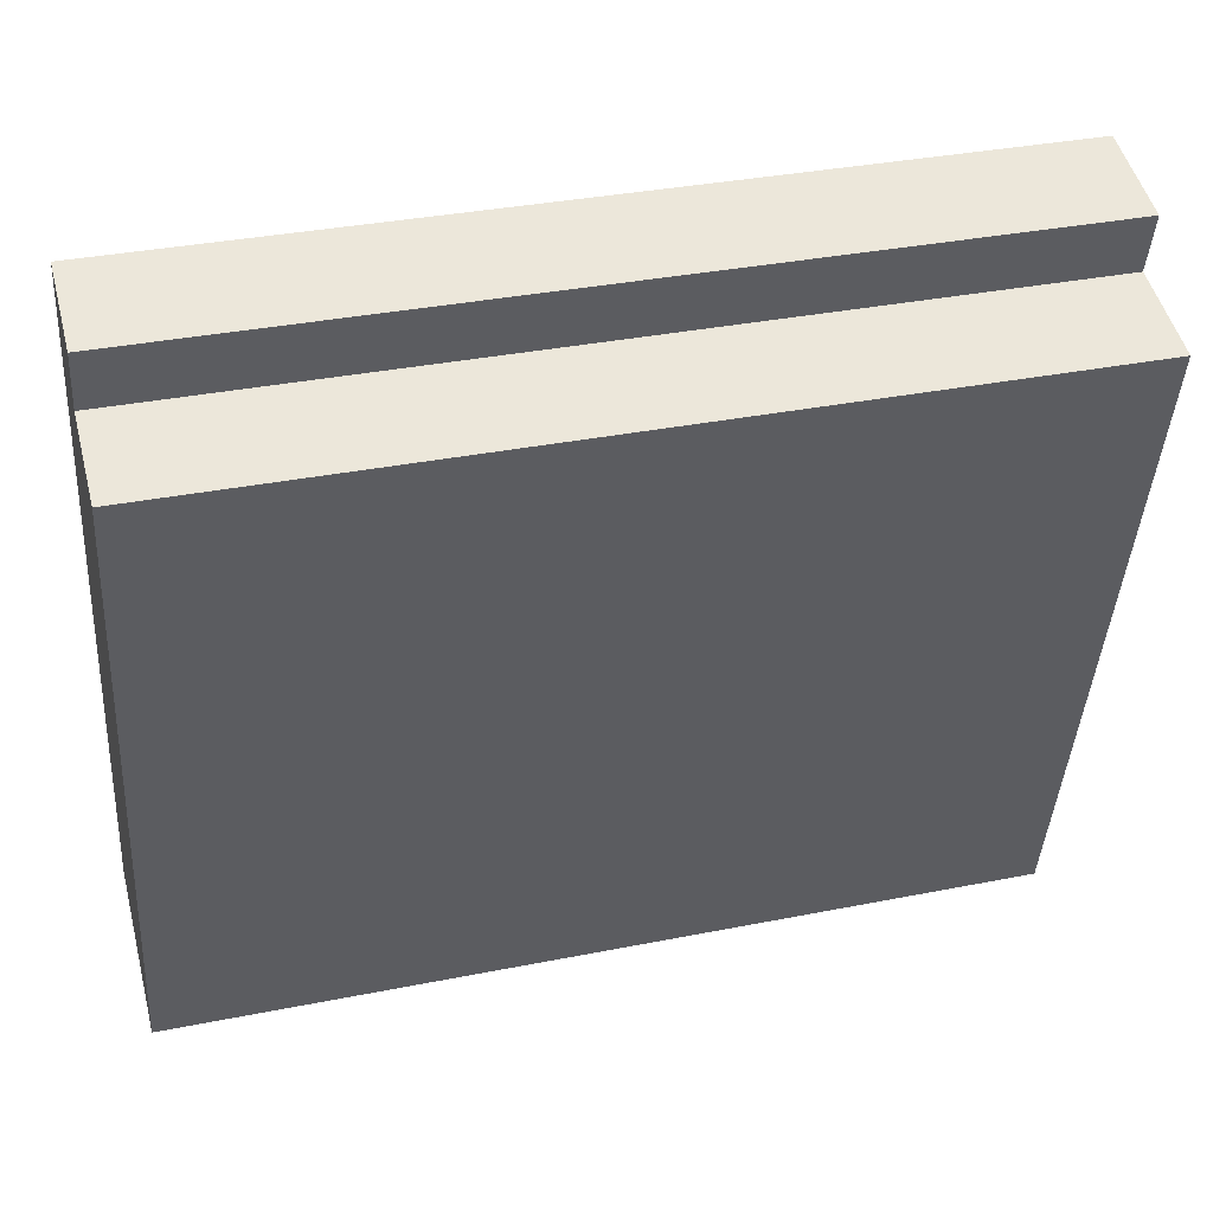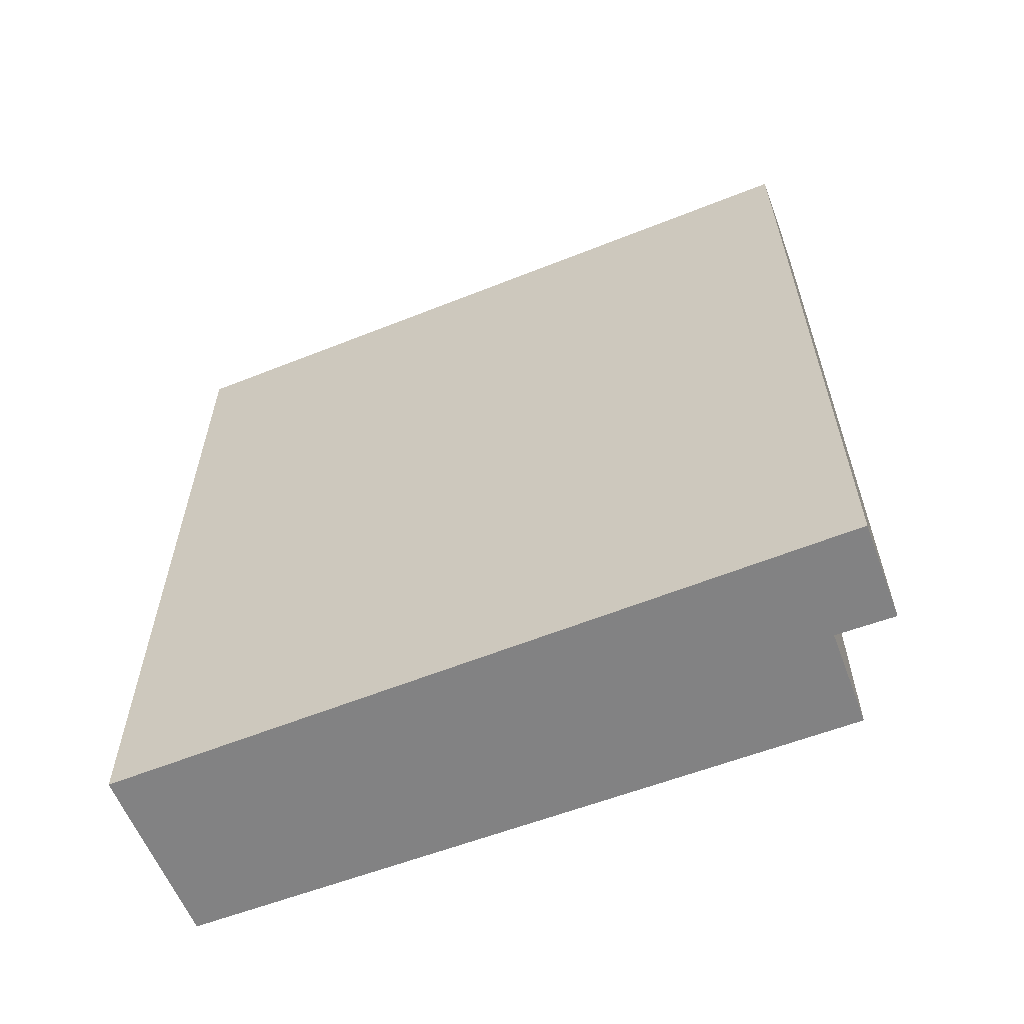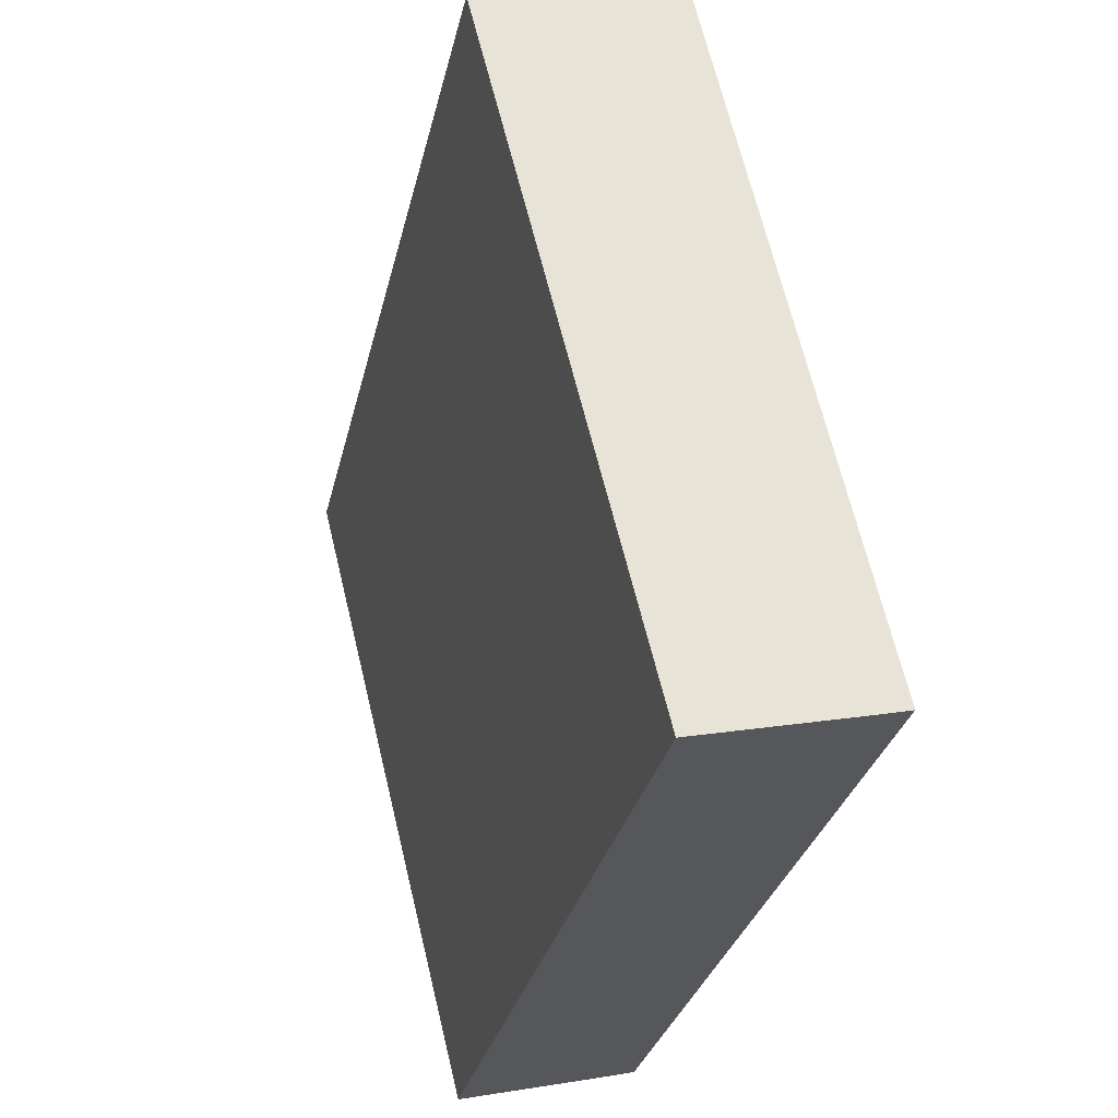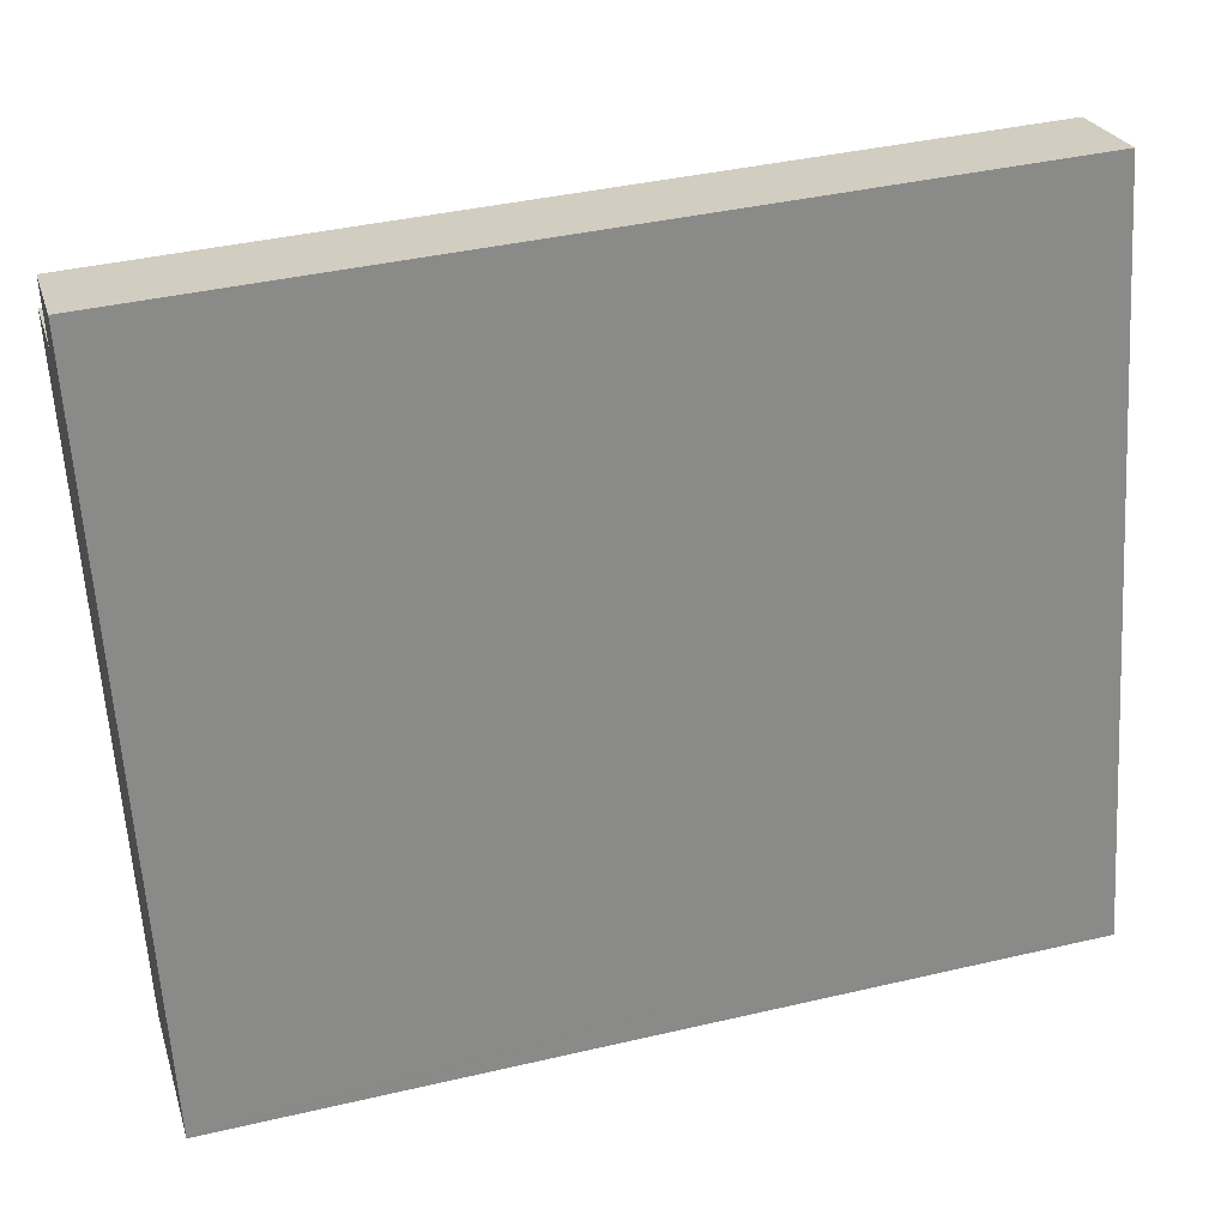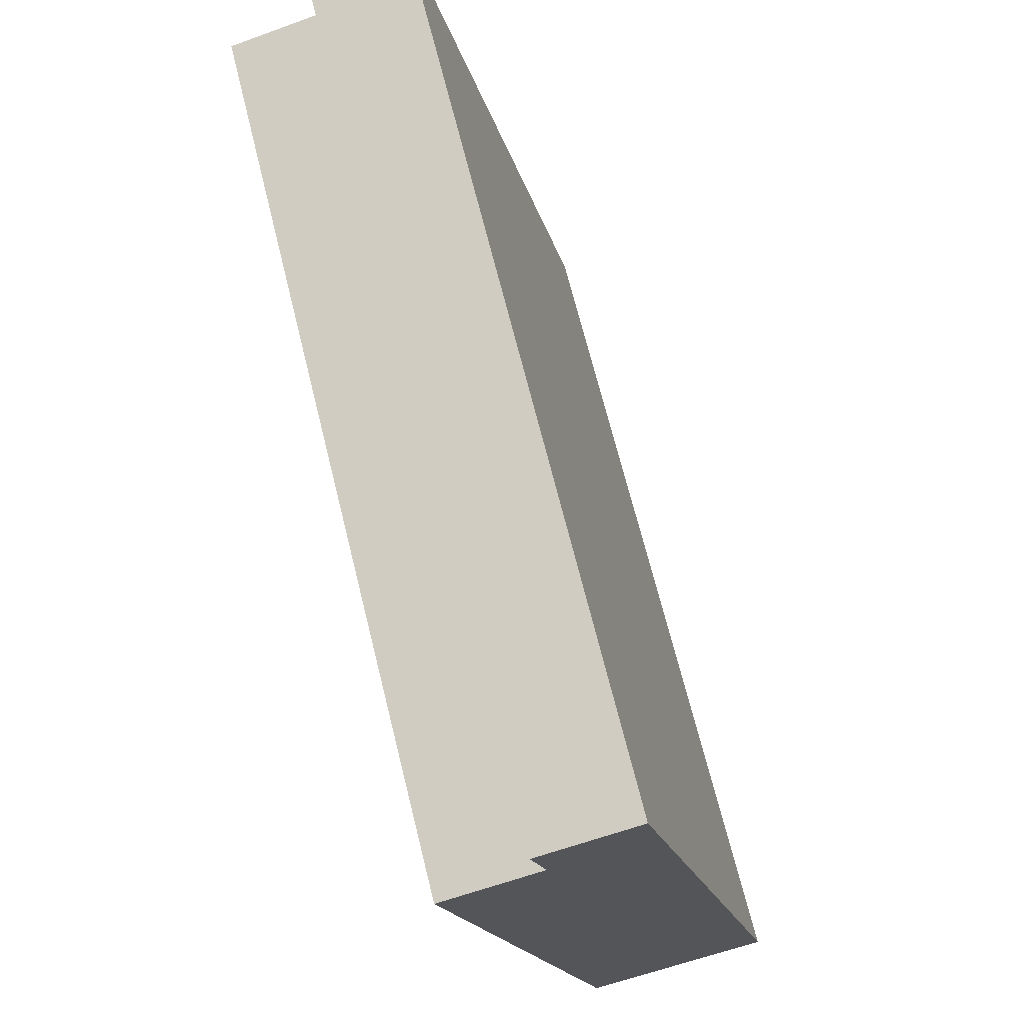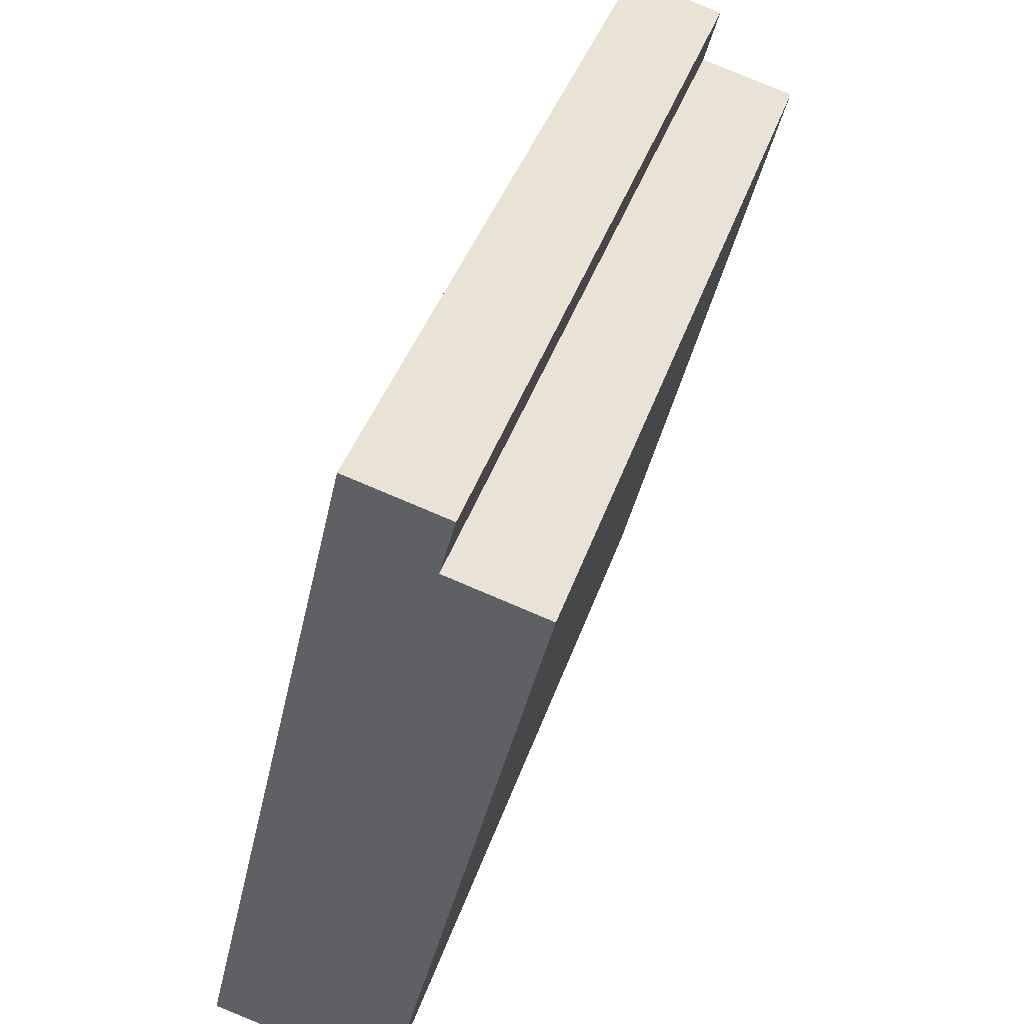
<metadata>
{"format":"obj","ext":"obj","renderer":"f3d","projection":"perspective","resolution":1024,"background":"white","views":[{"elev":34.6,"azim":75.0,"up":"+Z"},{"elev":-60.8,"azim":-55.0,"up":"+Y"},{"elev":-29.7,"azim":167.6,"up":"+Z"},{"elev":39.9,"azim":-106.1,"up":"+Z"},{"elev":68.9,"azim":166.1,"up":"+Z"},{"elev":40.4,"azim":17.7,"up":"+Z"}]}
</metadata>
<code>
v  0 19 1.163e-15
v  0.623 9.062e-18 -0.148
v  0 0 0
v  0.623 19 -0.148
v  2.431 19 -0.553
v  2.431 3.386e-17 -0.553
v  4.037 19 -0.913
v  4.037 5.591e-17 -0.913
v  5.862 19 15.64
v  3.712 -9.919e-16 16.2
v  5.862 -9.577e-16 15.64
v  3.712 19 16.2
v  0.017 19 0.076
v  0.243 19 1.058
v  5.171 19 3.682
v  1.913 19 8.352
v  6.086 19 7.395
v  6.875 19 10.6
v  5.527 19 14.36
v  7.667 19 13.8
v  7.614 19 13.82
v  6.086 -4.528e-16 7.395
v  5.171 -2.255e-16 3.682
v  6.875 -6.488e-16 10.6
v  7.667 -8.453e-16 13.8
v  1.913 -5.114e-16 8.352
v  0.017 -4.654e-18 0.076
v  0.243 -6.478e-17 1.058
v  5.527 -8.795e-16 14.36
v  7.614 -8.462e-16 13.82
g defaultobject
f 1 2 3
f 2 1 4
f 5 2 4
f 2 5 6
f 6 5 7
f 6 7 8
f 9 10 11
f 10 9 12
f 13 4 1
f 4 13 14
f 4 14 5
f 5 14 7
f 7 14 15
f 15 14 16
f 15 16 17
f 17 16 12
f 17 12 18
f 18 12 19
f 19 12 9
f 19 20 18
f 20 19 21
f 15 22 23
f 22 15 17
f 18 22 17
f 22 18 20
f 22 20 24
f 24 20 25
f 12 26 10
f 26 12 16
f 27 1 3
f 1 27 28
f 1 28 13
f 13 28 14
f 19 11 29
f 11 19 9
f 7 23 8
f 23 7 15
f 16 28 26
f 28 16 14
f 30 19 29
f 19 30 21
f 21 30 25
f 21 25 20
f 10 29 11
f 29 10 26
f 29 26 24
f 24 26 22
f 22 26 23
f 23 26 28
f 23 28 8
f 8 28 6
f 6 28 27
f 6 27 2
f 2 27 3
f 30 24 25
f 24 30 29

</code>
